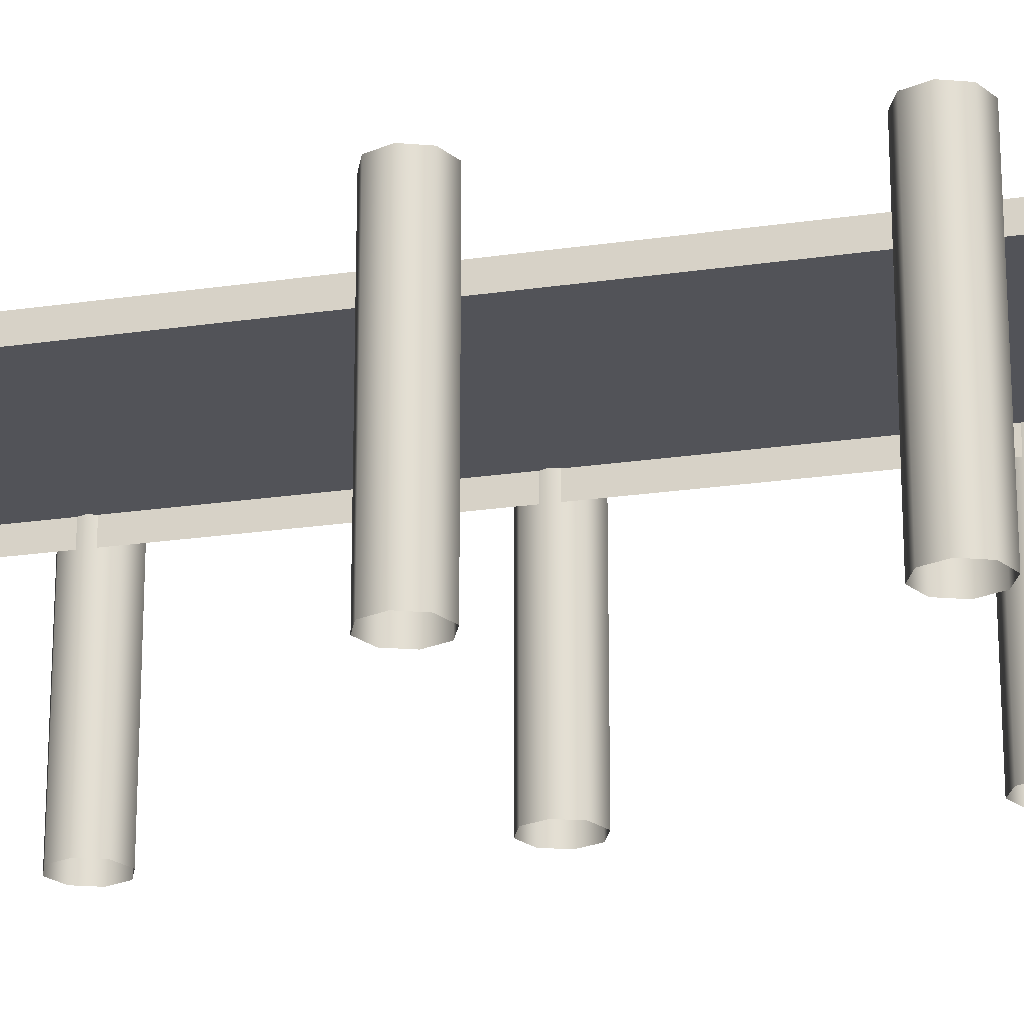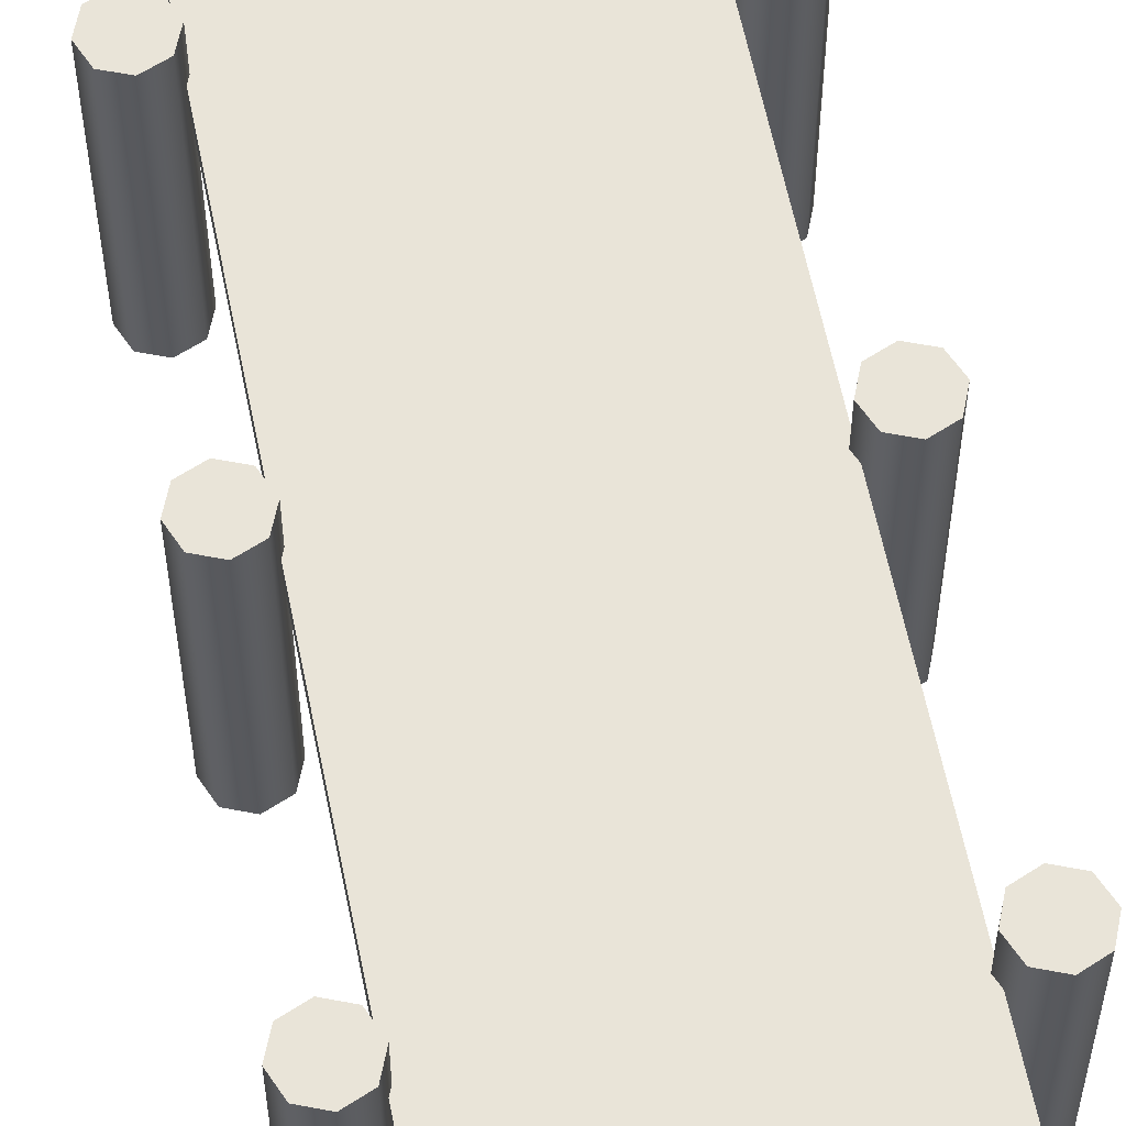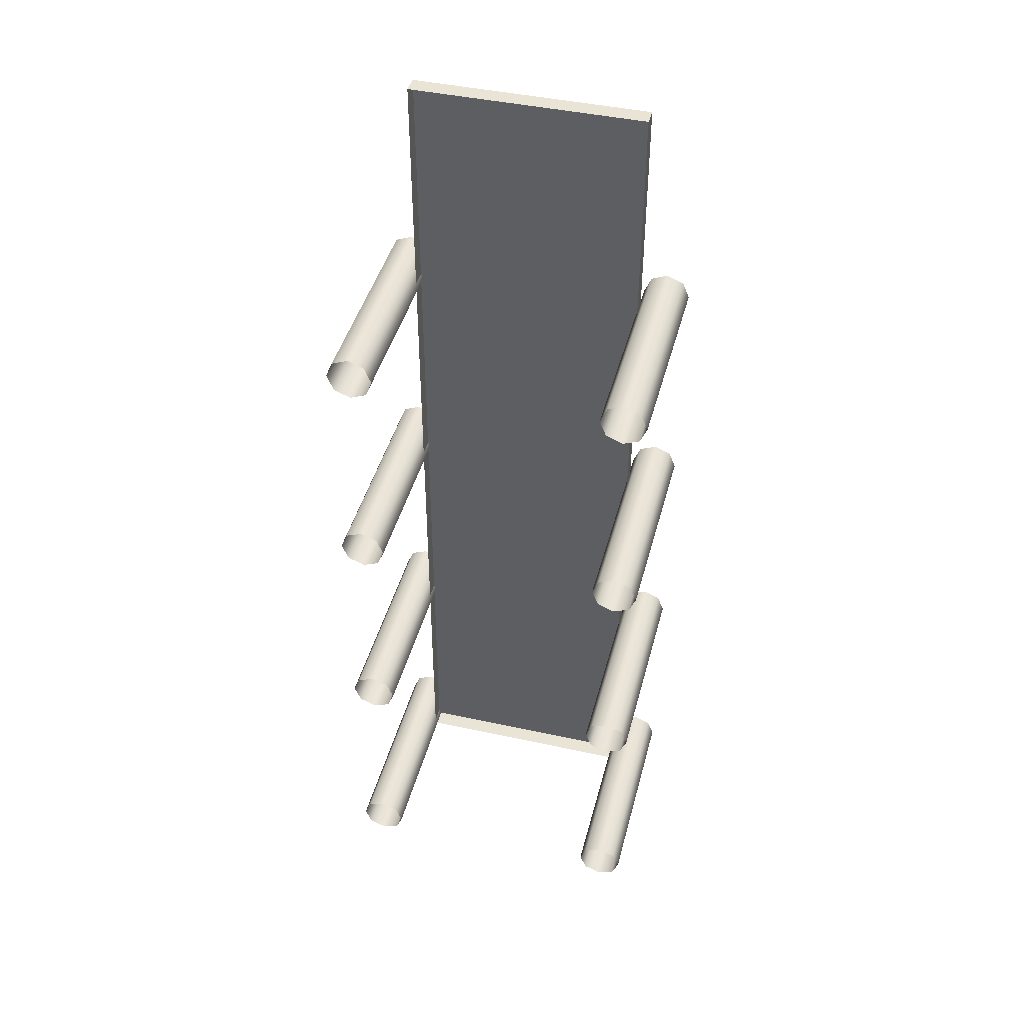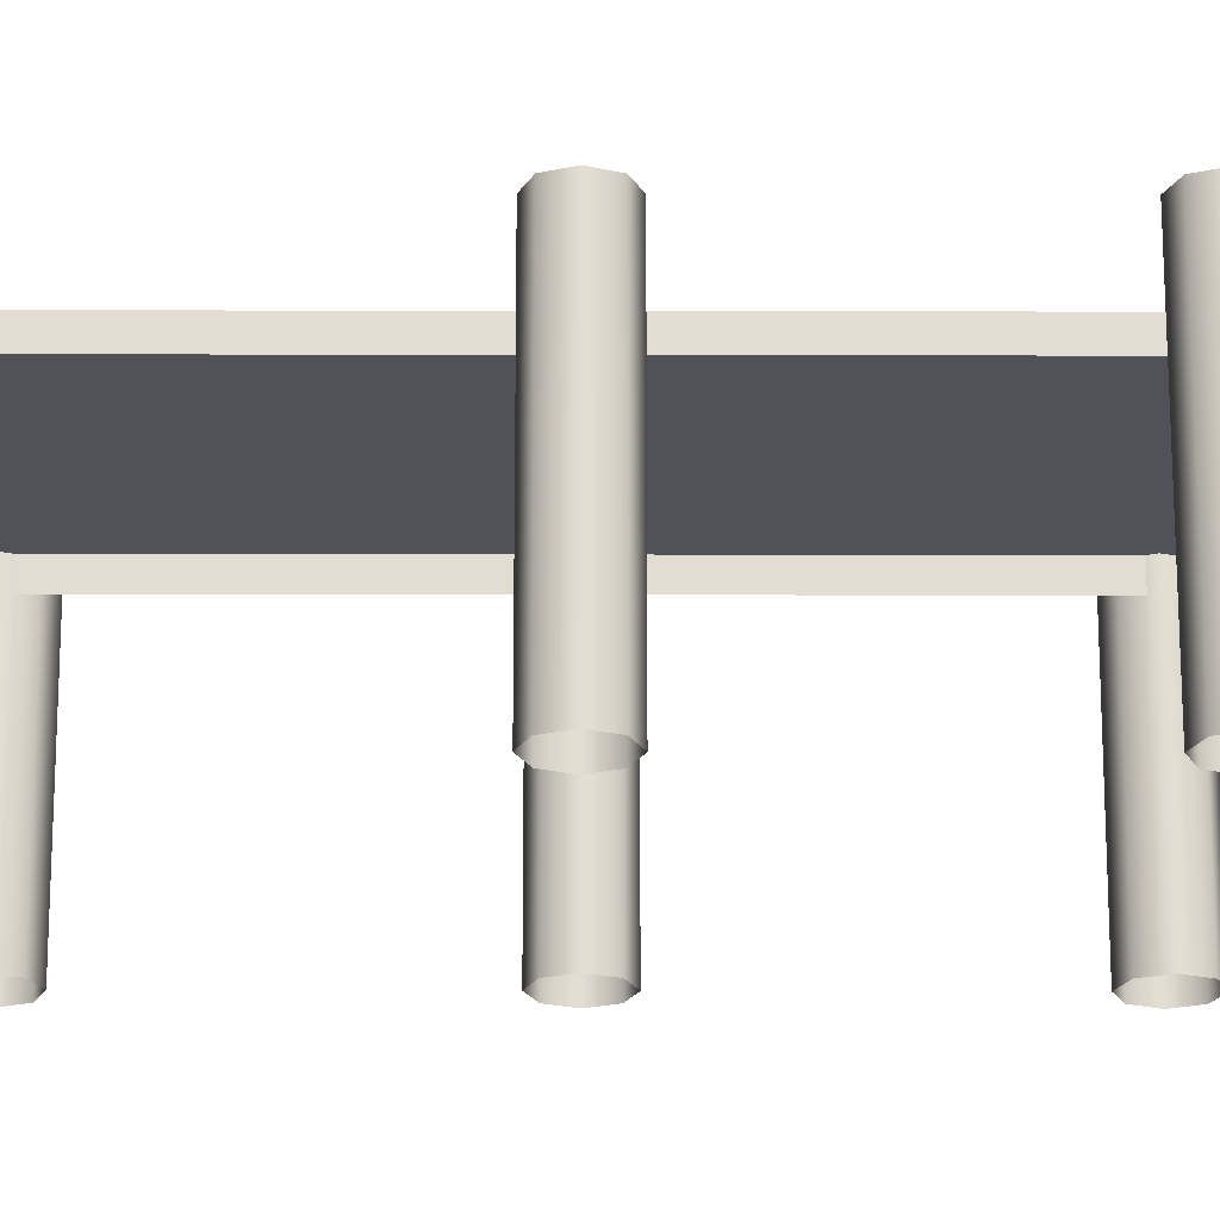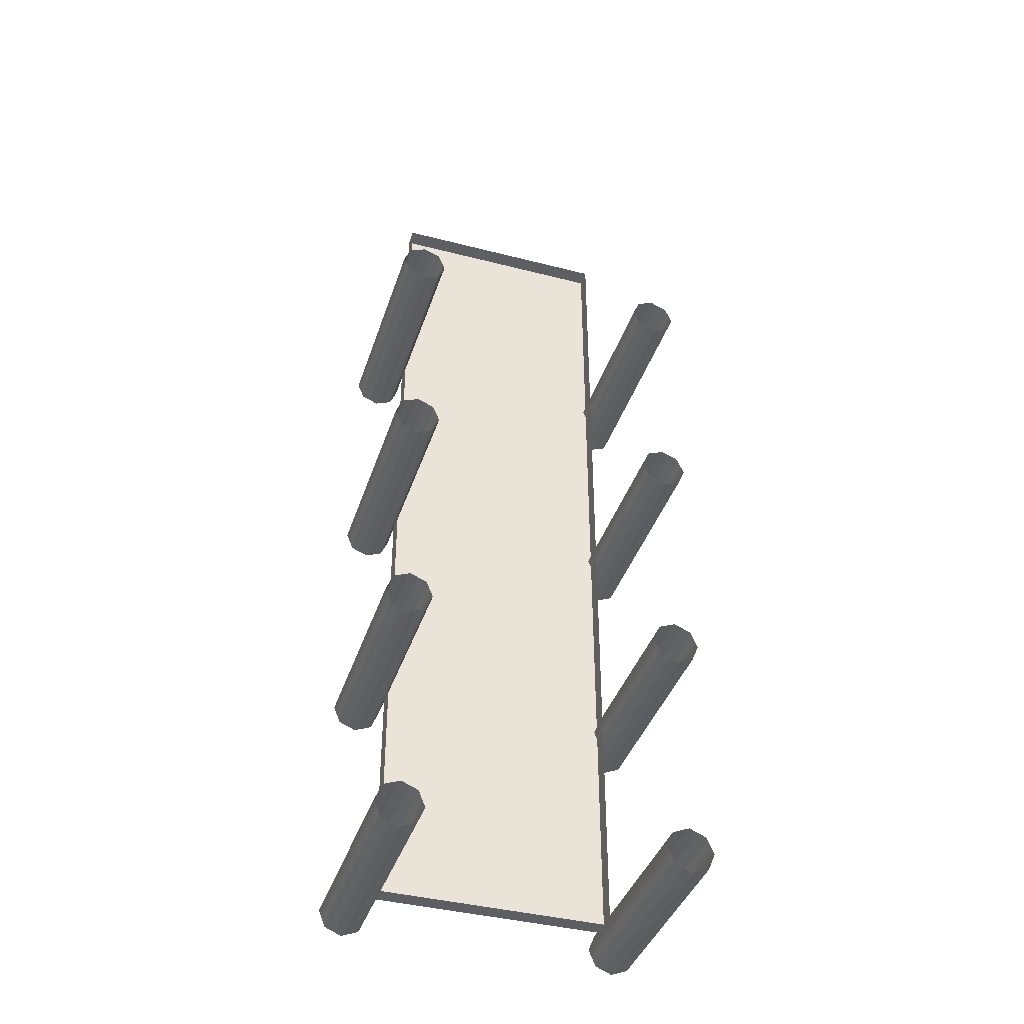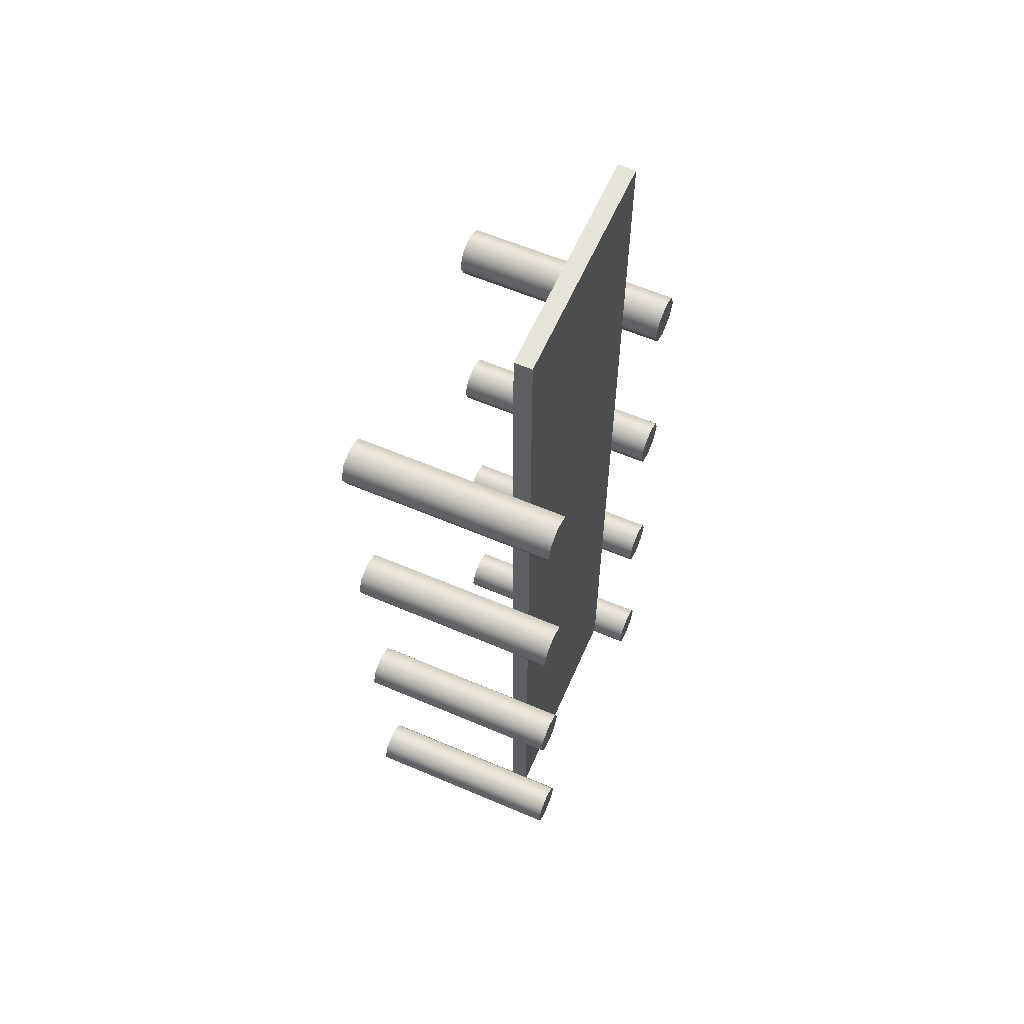
<metadata>
{"format":"obj","ext":"obj","renderer":"f3d","projection":"perspective","resolution":1024,"background":"white","views":[{"elev":-22.6,"azim":104.3,"up":"+Y"},{"elev":60.0,"azim":-11.4,"up":"+Y"},{"elev":43.6,"azim":14.5,"up":"+Z"},{"elev":-21.6,"azim":89.8,"up":"+Y"},{"elev":-40.1,"azim":-17.6,"up":"+Z"},{"elev":60.4,"azim":113.6,"up":"+Z"}]}
</metadata>
<code>
g default
v -60.96 -4.572 243.8
v 60.96 -4.572 243.8
v -60.96 4.572 243.8
v 60.96 4.572 243.8
v -60.96 4.572 -243.8
v 60.96 4.572 -243.8
v -60.96 -4.572 -243.8
v 60.96 -4.572 -243.8
v -63.36 -88.05 -252.6
v -71.98 -88.05 -256.2
v -80.6 -88.05 -252.6
v -84.17 -88.05 -244
v -80.6 -88.05 -235.4
v -71.98 -88.05 -231.8
v -63.36 -88.05 -235.4
v -59.79 -88.05 -244
v -63.36 23.98 -252.6
v -71.98 23.98 -256.2
v -80.6 23.98 -252.6
v -84.17 23.98 -244
v -80.6 23.98 -235.4
v -71.98 23.98 -231.8
v -63.36 23.98 -235.4
v -59.79 23.98 -244
v -71.98 23.98 -244
v 80.13 -88.05 -252.6
v 71.51 -88.05 -256.2
v 62.89 -88.05 -252.6
v 59.32 -88.05 -244
v 62.89 -88.05 -235.4
v 71.51 -88.05 -231.8
v 80.13 -88.05 -235.4
v 83.7 -88.05 -244
v 80.13 23.98 -252.6
v 71.51 23.98 -256.2
v 62.89 23.98 -252.6
v 59.32 23.98 -244
v 62.89 23.98 -235.4
v 71.51 23.98 -231.8
v 80.13 23.98 -235.4
v 83.7 23.98 -244
v 71.51 23.98 -244
v -63.36 -88.05 -130.7
v -71.98 -88.05 -134.2
v -80.6 -88.05 -130.7
v -84.17 -88.05 -122
v -80.6 -88.05 -113.4
v -71.98 -88.05 -109.9
v -63.36 -88.05 -113.4
v -59.79 -88.05 -122
v -63.36 23.98 -130.7
v -71.98 23.98 -134.2
v -80.6 23.98 -130.7
v -84.17 23.98 -122
v -80.6 23.98 -113.4
v -71.98 23.98 -109.9
v -63.36 23.98 -113.4
v -59.79 23.98 -122
v -71.98 23.98 -122
v 80.13 -88.05 -130.7
v 71.51 -88.05 -134.2
v 62.89 -88.05 -130.7
v 59.32 -88.05 -122
v 62.89 -88.05 -113.4
v 71.51 -88.05 -109.9
v 80.13 -88.05 -113.4
v 83.7 -88.05 -122
v 80.13 23.98 -130.7
v 71.51 23.98 -134.2
v 62.89 23.98 -130.7
v 59.32 23.98 -122
v 62.89 23.98 -113.4
v 71.51 23.98 -109.9
v 80.13 23.98 -113.4
v 83.7 23.98 -122
v 71.51 23.98 -122
v -63.36 -88.05 -9.154
v -71.98 -88.05 -12.73
v -80.6 -88.05 -9.154
v -84.17 -88.05 -0.5334
v -80.6 -88.05 8.088
v -71.98 -88.05 11.66
v -63.36 -88.05 8.088
v -59.79 -88.05 -0.5334
v -63.36 23.98 -9.154
v -71.98 23.98 -12.73
v -80.6 23.98 -9.154
v -84.17 23.98 -0.5334
v -80.6 23.98 8.088
v -71.98 23.98 11.66
v -63.36 23.98 8.088
v -59.79 23.98 -0.5334
v -71.98 23.98 -0.5334
v 80.13 -88.05 -9.154
v 71.51 -88.05 -12.73
v 62.89 -88.05 -9.154
v 59.32 -88.05 -0.5334
v 62.89 -88.05 8.088
v 71.51 -88.05 11.66
v 80.13 -88.05 8.088
v 83.7 -88.05 -0.5334
v 80.13 23.98 -9.154
v 71.51 23.98 -12.73
v 62.89 23.98 -9.154
v 59.32 23.98 -0.5334
v 62.89 23.98 8.088
v 71.51 23.98 11.66
v 80.13 23.98 8.088
v 83.7 23.98 -0.5334
v 71.51 23.98 -0.5334
v -63.36 -88.05 113.3
v -71.98 -88.05 109.7
v -80.6 -88.05 113.3
v -84.17 -88.05 121.9
v -80.6 -88.05 130.5
v -71.98 -88.05 134.1
v -63.36 -88.05 130.5
v -59.79 -88.05 121.9
v -63.36 23.98 113.3
v -71.98 23.98 109.7
v -80.6 23.98 113.3
v -84.17 23.98 121.9
v -80.6 23.98 130.5
v -71.98 23.98 134.1
v -63.36 23.98 130.5
v -59.79 23.98 121.9
v -71.98 23.98 121.9
v 80.13 -88.05 113.3
v 71.51 -88.05 109.7
v 62.89 -88.05 113.3
v 59.32 -88.05 121.9
v 62.89 -88.05 130.5
v 71.51 -88.05 134.1
v 80.13 -88.05 130.5
v 83.7 -88.05 121.9
v 80.13 23.98 113.3
v 71.51 23.98 109.7
v 62.89 23.98 113.3
v 59.32 23.98 121.9
v 62.89 23.98 130.5
v 71.51 23.98 134.1
v 80.13 23.98 130.5
v 83.7 23.98 121.9
v 71.51 23.98 121.9
g Pier
f 1 2 4 3
f 3 4 6 5
f 5 6 8 7
f 2 8 6 4
f 7 1 3 5
f 9 10 18 17
f 10 11 19 18
f 11 12 20 19
f 12 13 21 20
f 13 14 22 21
f 14 15 23 22
f 15 16 24 23
f 16 9 17 24
f 17 18 25
f 18 19 25
f 19 20 25
f 20 21 25
f 21 22 25
f 22 23 25
f 23 24 25
f 24 17 25
f 26 27 35 34
f 27 28 36 35
f 28 29 37 36
f 29 30 38 37
f 30 31 39 38
f 31 32 40 39
f 32 33 41 40
f 33 26 34 41
f 34 35 42
f 35 36 42
f 36 37 42
f 37 38 42
f 38 39 42
f 39 40 42
f 40 41 42
f 41 34 42
f 43 44 52 51
f 44 45 53 52
f 45 46 54 53
f 46 47 55 54
f 47 48 56 55
f 48 49 57 56
f 49 50 58 57
f 50 43 51 58
f 51 52 59
f 52 53 59
f 53 54 59
f 54 55 59
f 55 56 59
f 56 57 59
f 57 58 59
f 58 51 59
f 60 61 69 68
f 61 62 70 69
f 62 63 71 70
f 63 64 72 71
f 64 65 73 72
f 65 66 74 73
f 66 67 75 74
f 67 60 68 75
f 68 69 76
f 69 70 76
f 70 71 76
f 71 72 76
f 72 73 76
f 73 74 76
f 74 75 76
f 75 68 76
f 77 78 86 85
f 78 79 87 86
f 79 80 88 87
f 80 81 89 88
f 81 82 90 89
f 82 83 91 90
f 83 84 92 91
f 84 77 85 92
f 85 86 93
f 86 87 93
f 87 88 93
f 88 89 93
f 89 90 93
f 90 91 93
f 91 92 93
f 92 85 93
f 94 95 103 102
f 95 96 104 103
f 96 97 105 104
f 97 98 106 105
f 98 99 107 106
f 99 100 108 107
f 100 101 109 108
f 101 94 102 109
f 102 103 110
f 103 104 110
f 104 105 110
f 105 106 110
f 106 107 110
f 107 108 110
f 108 109 110
f 109 102 110
f 111 112 120 119
f 112 113 121 120
f 113 114 122 121
f 114 115 123 122
f 115 116 124 123
f 116 117 125 124
f 117 118 126 125
f 118 111 119 126
f 119 120 127
f 120 121 127
f 121 122 127
f 122 123 127
f 123 124 127
f 124 125 127
f 125 126 127
f 126 119 127
f 128 129 137 136
f 129 130 138 137
f 130 131 139 138
f 131 132 140 139
f 132 133 141 140
f 133 134 142 141
f 134 135 143 142
f 135 128 136 143
f 136 137 144
f 137 138 144
f 138 139 144
f 139 140 144
f 140 141 144
f 141 142 144
f 142 143 144
f 143 136 144

</code>
